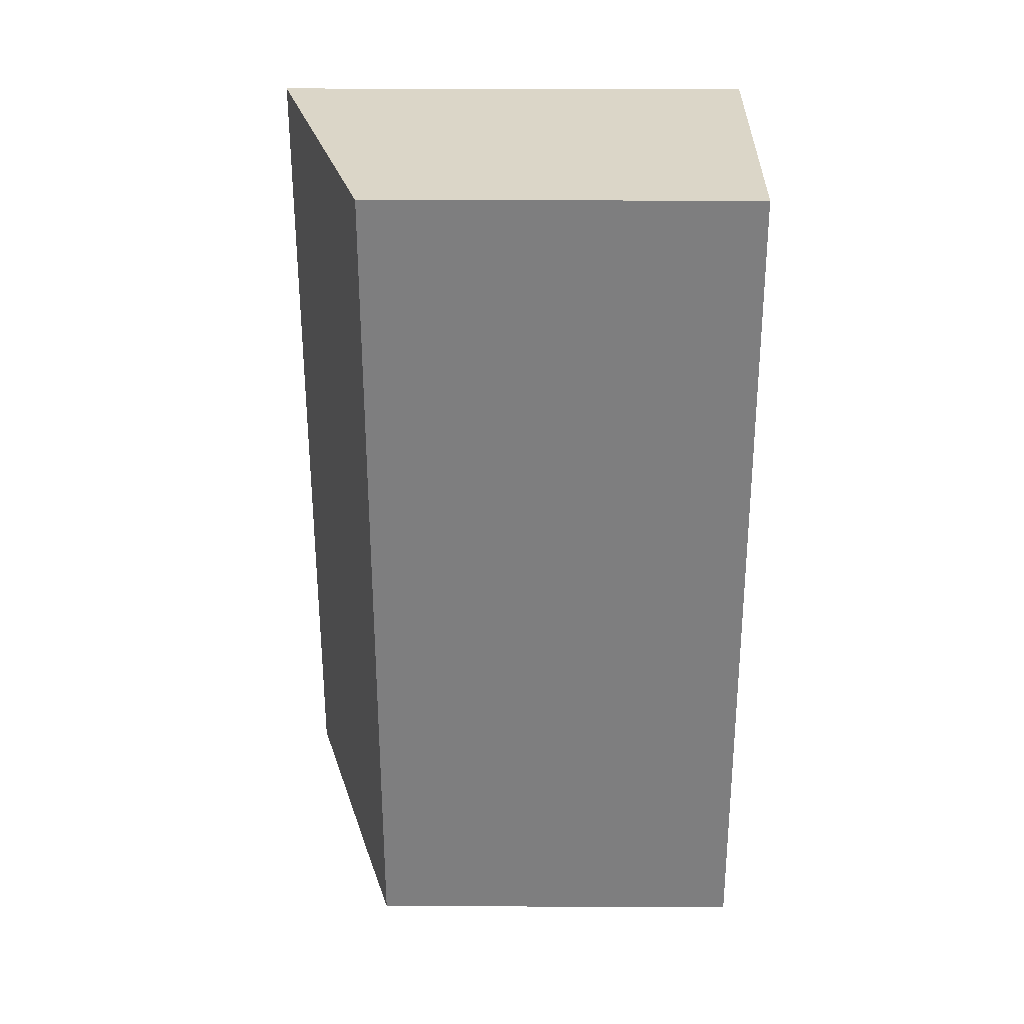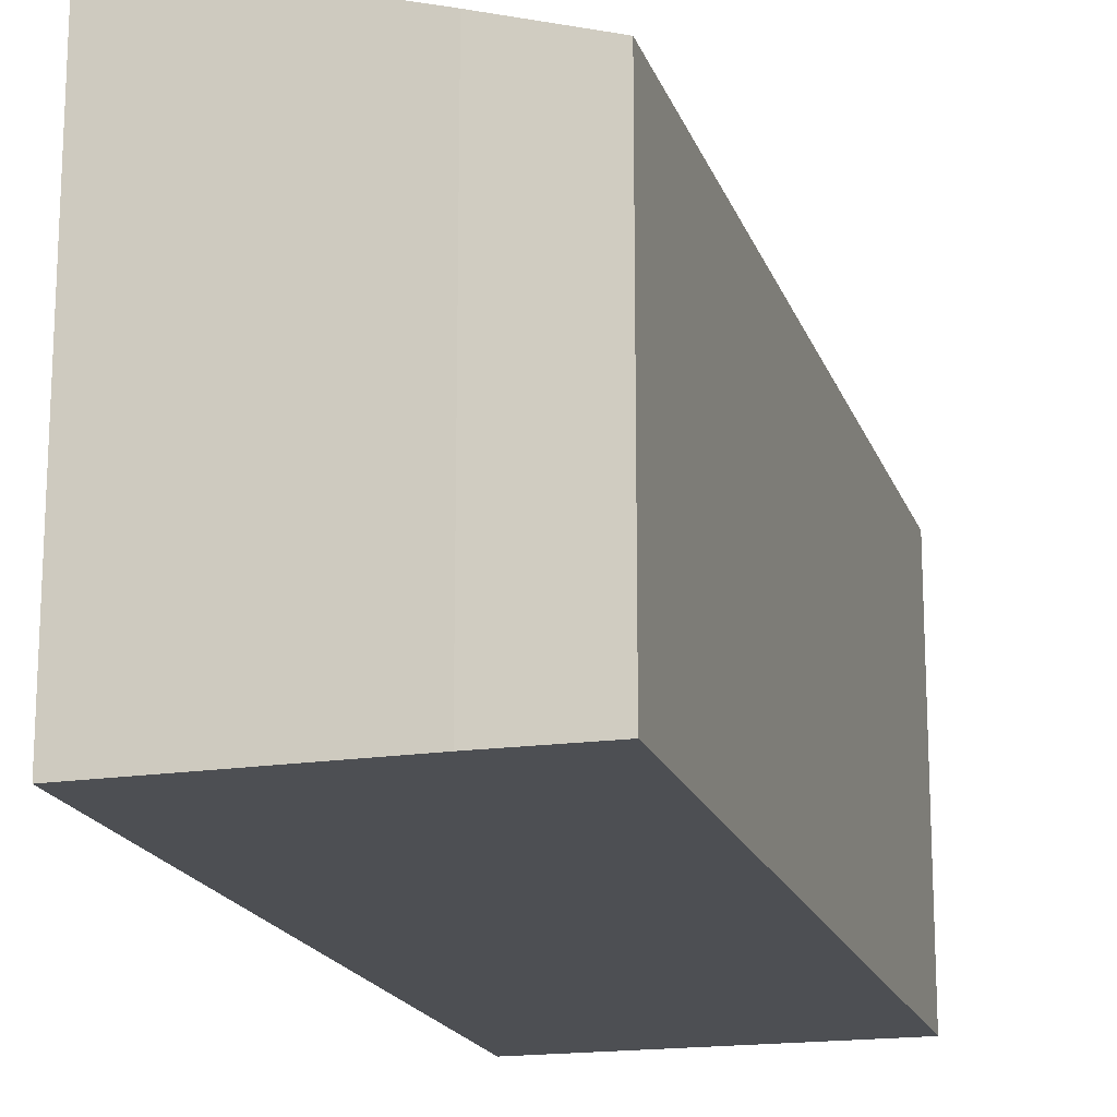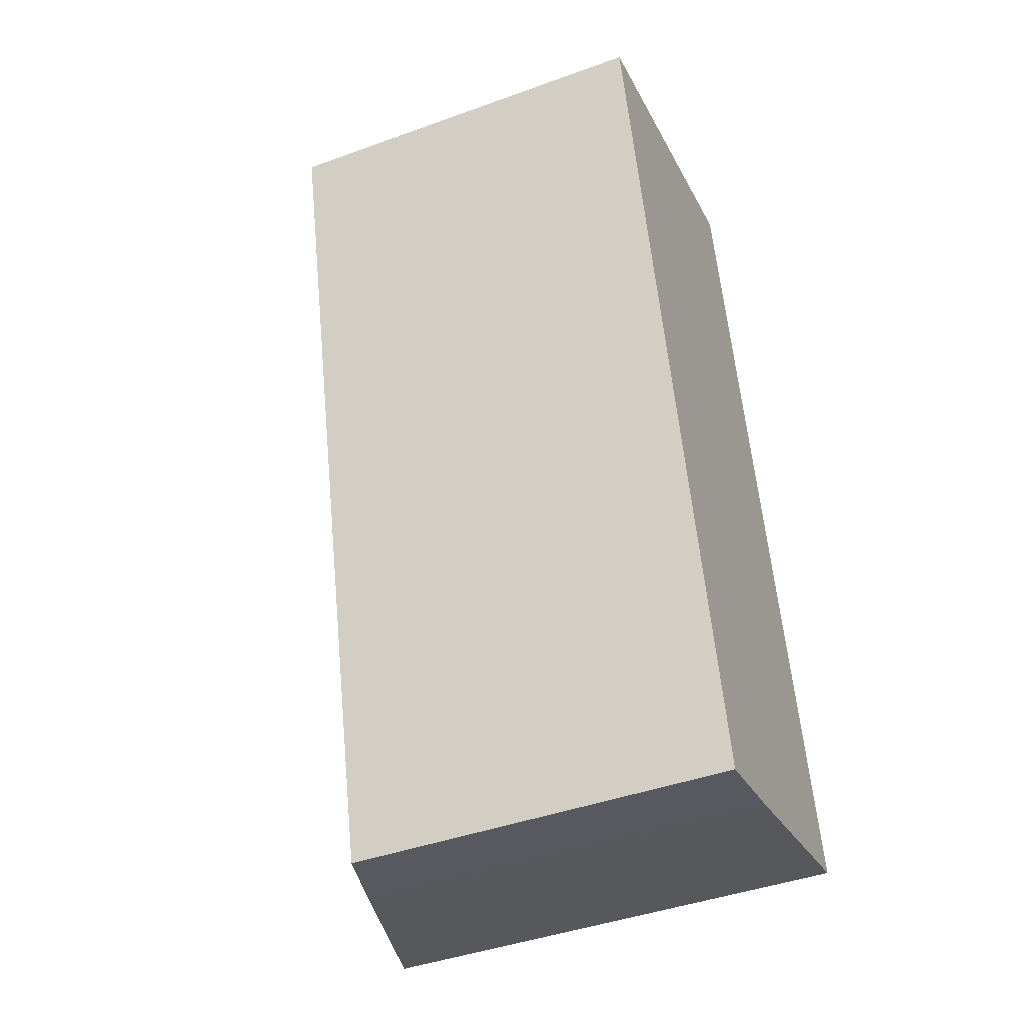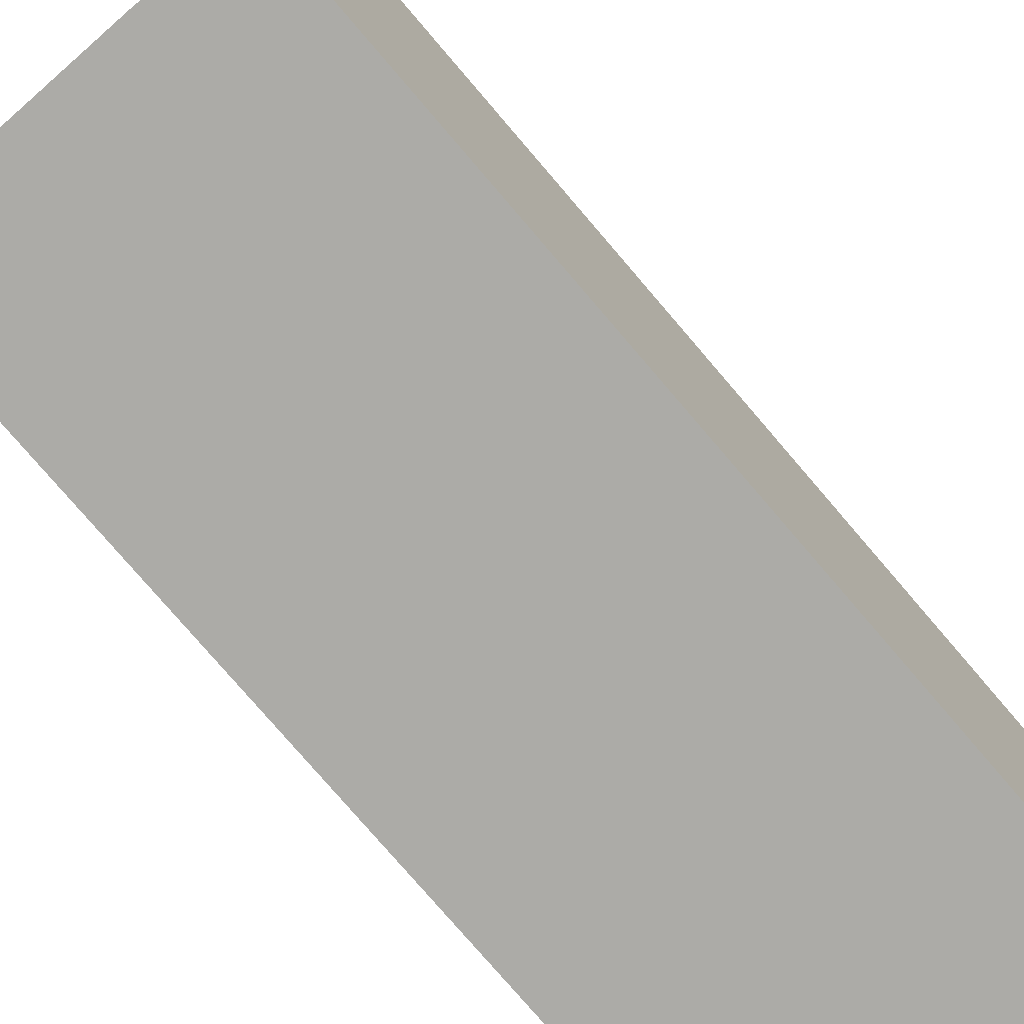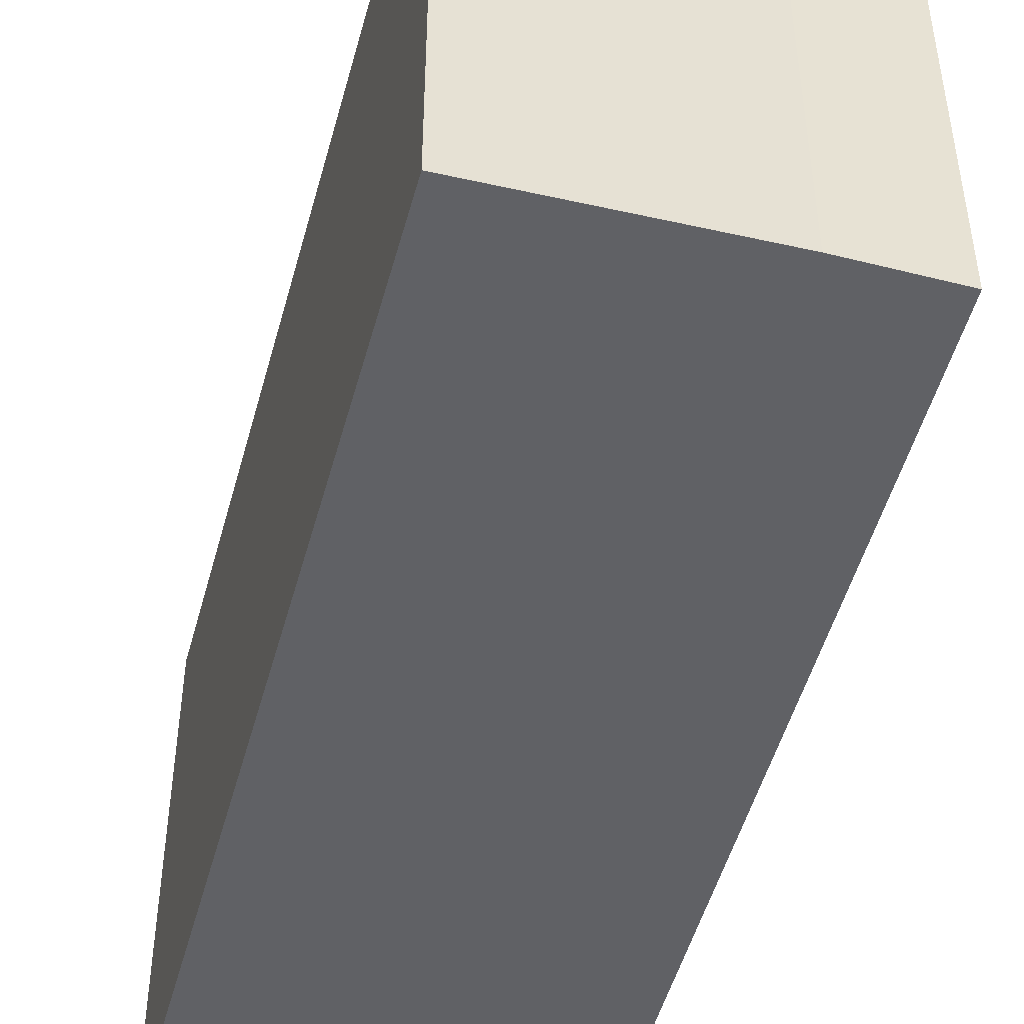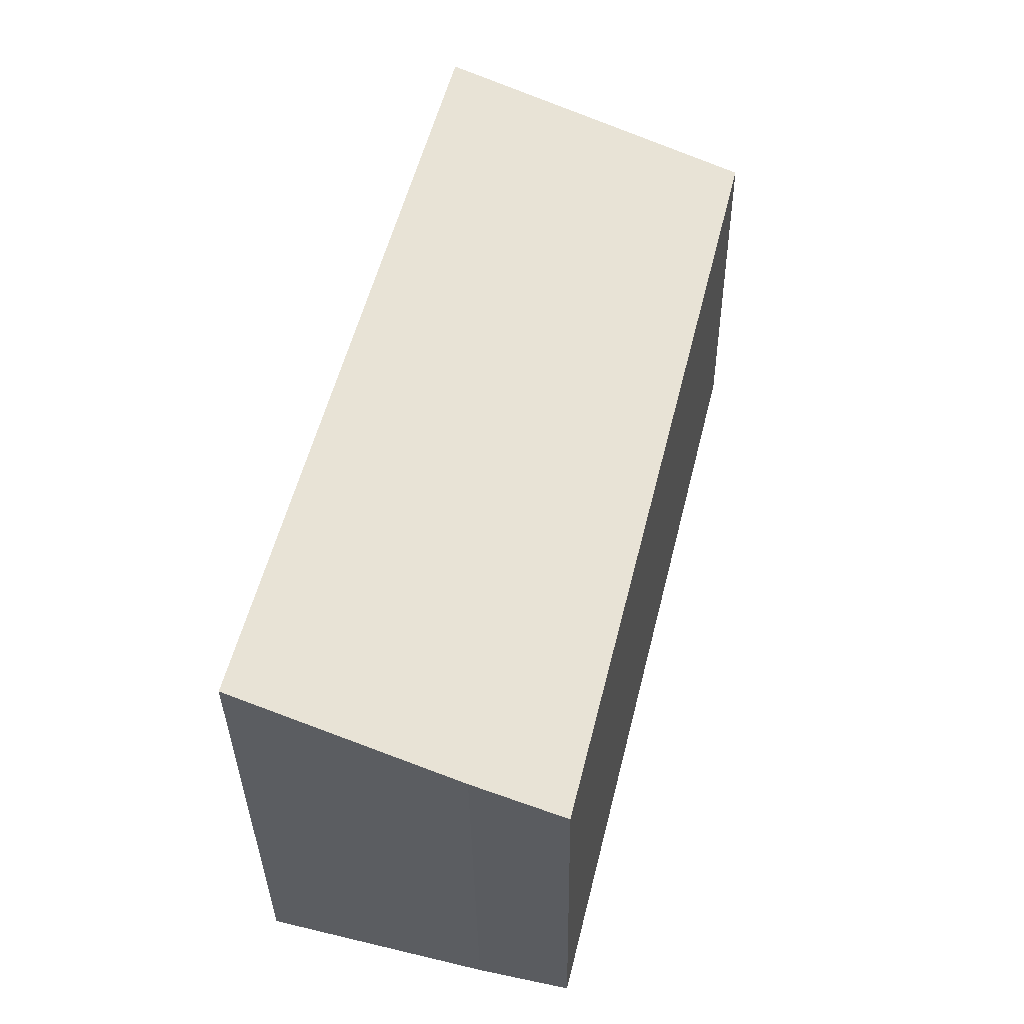
<metadata>
{"format":"obj","ext":"obj","renderer":"f3d","projection":"perspective","resolution":1024,"background":"white","views":[{"elev":16.7,"azim":-89.4,"up":"+Z"},{"elev":-18.0,"azim":-178.0,"up":"+Y"},{"elev":-43.2,"azim":-66.8,"up":"+Z"},{"elev":-76.2,"azim":-153.3,"up":"+Y"},{"elev":-49.5,"azim":151.4,"up":"+Y"},{"elev":-36.3,"azim":-179.2,"up":"+Z"}]}
</metadata>
<code>
v  0 3.12 1.91e-16
v  2.421 3.352 -6.591
v  1.666 3.12 -6.765
v  4.23 3.912 -6.118
v  2.613 3.923 0.603
v  4.23 3.746e-16 -6.118
v  2.421 4.036e-16 -6.591
v  1.666 4.142e-16 -6.765
v  0 0 0
v  2.613 -3.692e-17 0.603
g defaultobject
f 1 2 3
f 2 1 4
f 4 1 5
f 6 2 4
f 2 6 7
f 7 3 2
f 3 7 8
f 8 1 3
f 1 8 9
f 1 10 5
f 10 1 9
f 10 4 5
f 4 10 6
f 7 9 8
f 9 7 6
f 9 6 10

</code>
